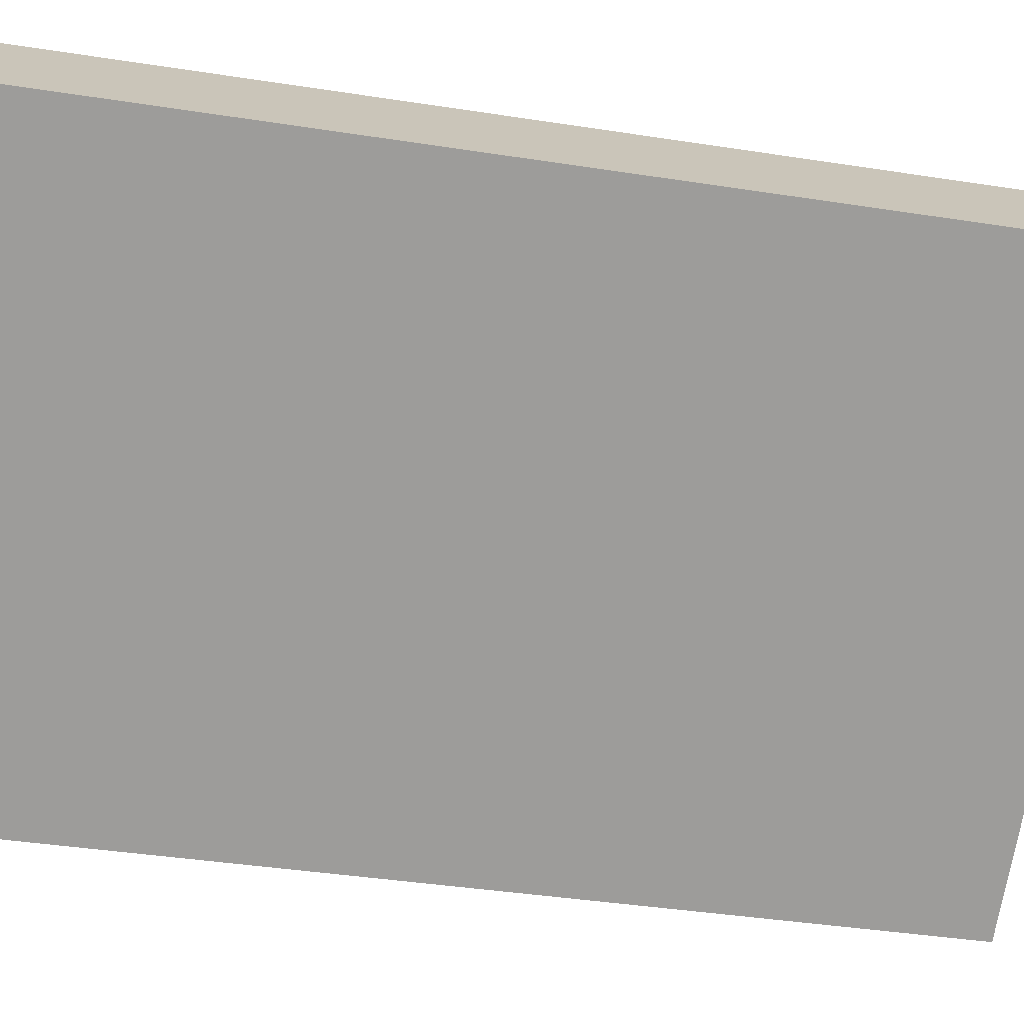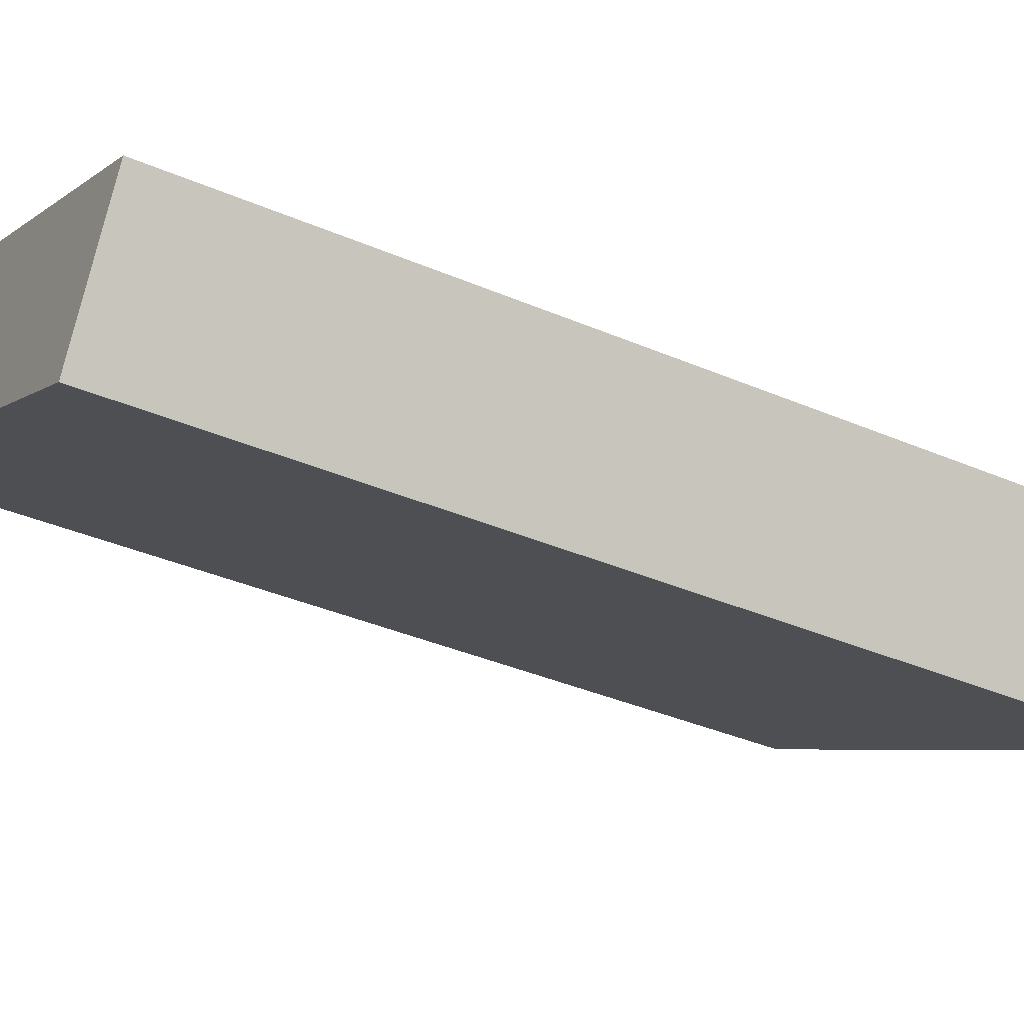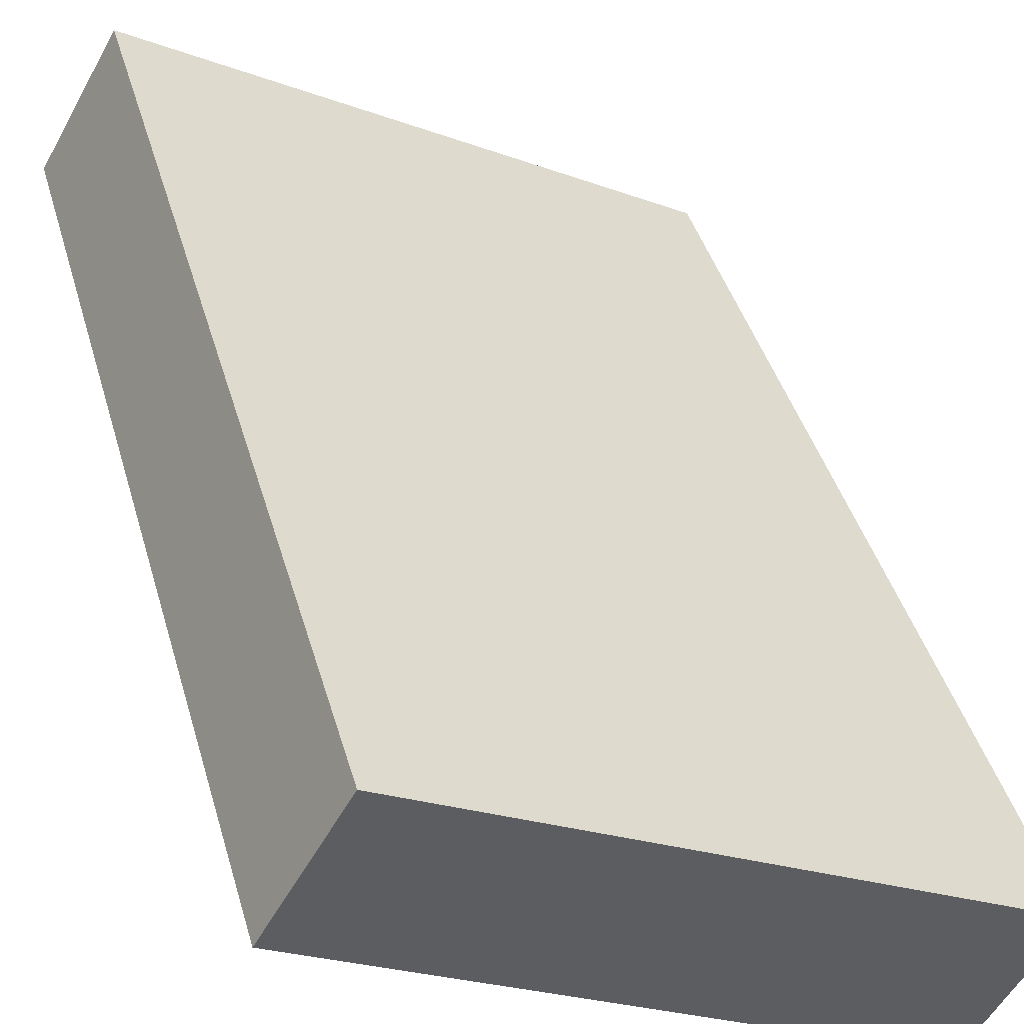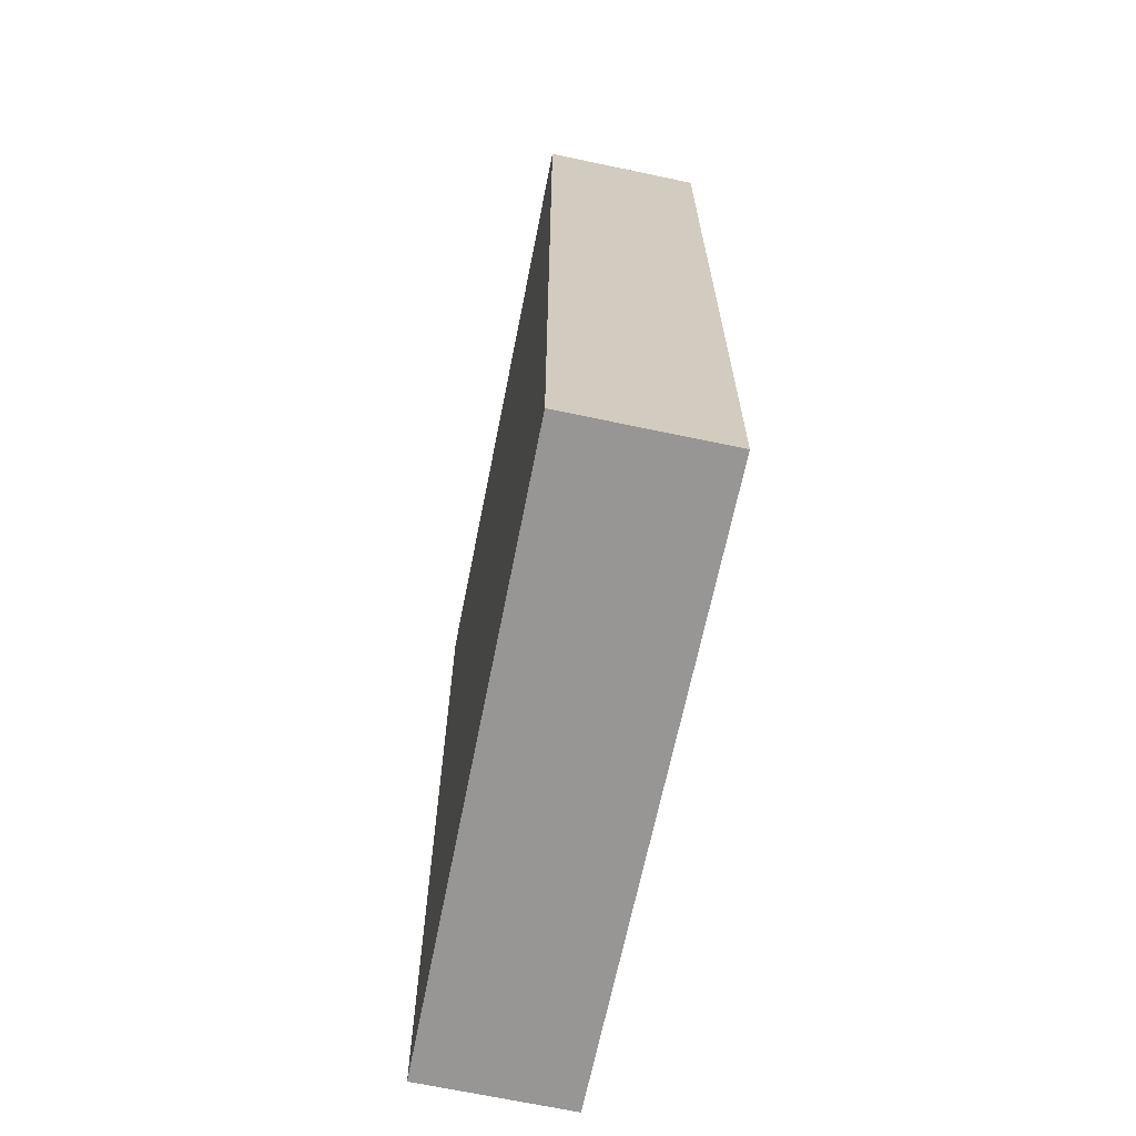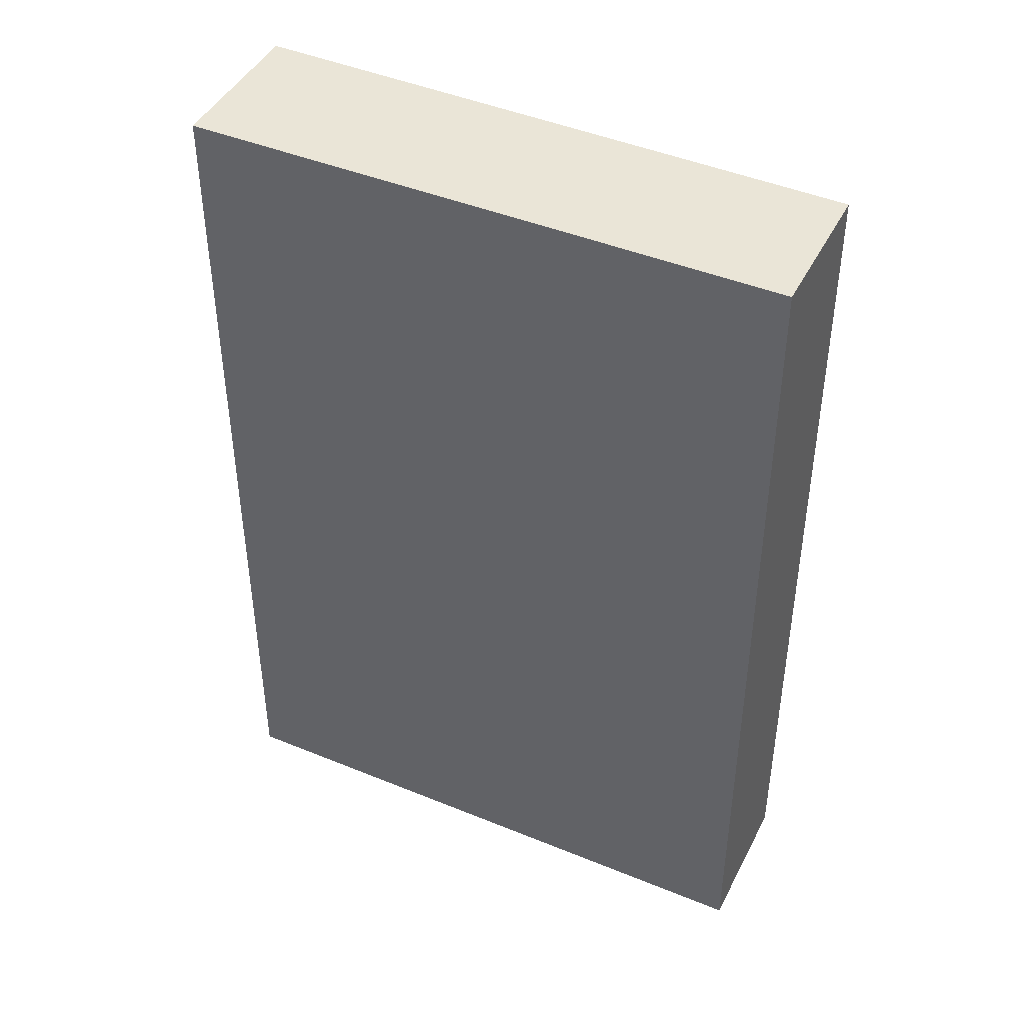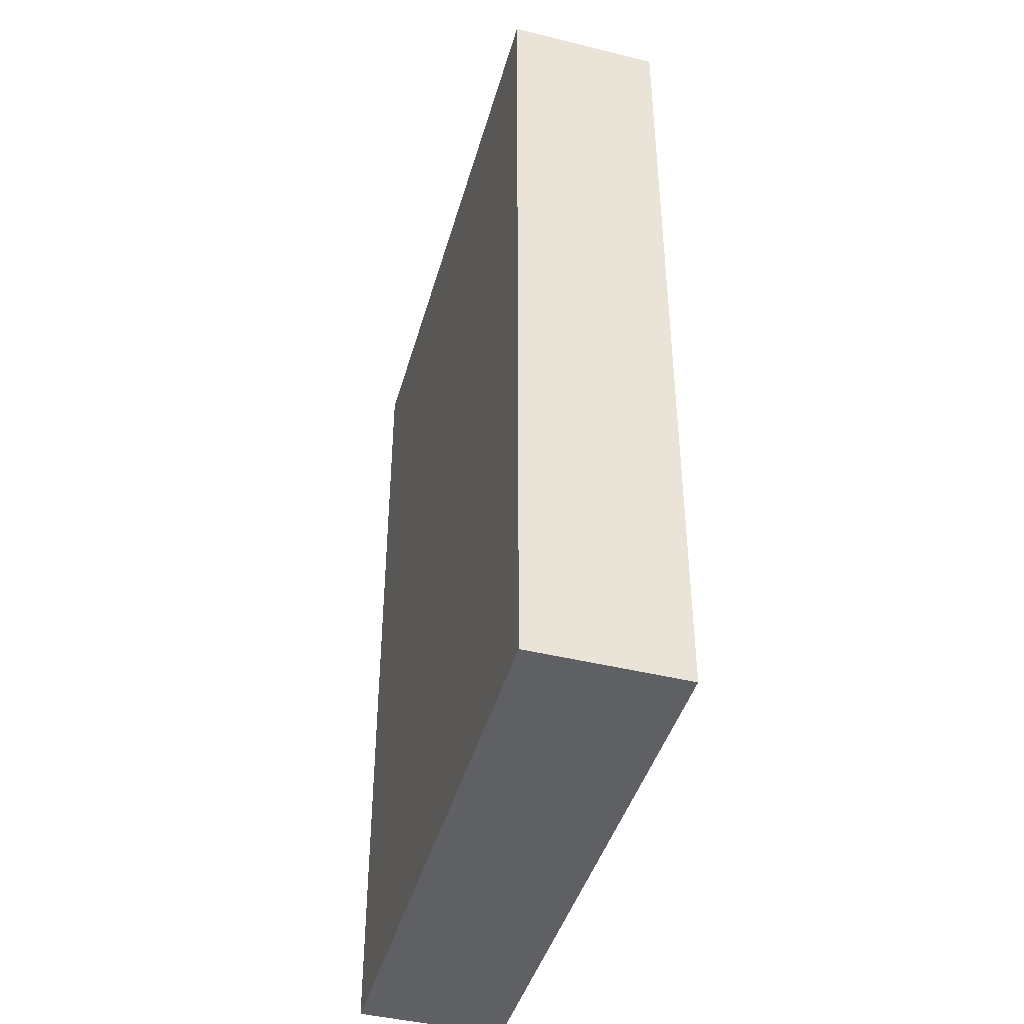
<metadata>
{"format":"obj","ext":"obj","renderer":"f3d","projection":"perspective","resolution":1024,"background":"white","views":[{"elev":-40.3,"azim":-100.8,"up":"+Z"},{"elev":-38.0,"azim":61.5,"up":"+Z"},{"elev":42.1,"azim":-15.6,"up":"+Z"},{"elev":-68.0,"azim":108.0,"up":"+Y"},{"elev":44.2,"azim":-124.4,"up":"+Y"},{"elev":-43.6,"azim":103.8,"up":"+Y"}]}
</metadata>
<code>
v  0.527 6.392 0.914
v  3.7 6.392 -2.132
v  0 6.392 3.914e-16
v  4.253 6.392 -1.172
v  0 0 0
v  0.527 -5.597e-17 0.914
v  4.253 7.176e-17 -1.172
v  3.7 1.305e-16 -2.132
g defaultobject
f 1 2 3
f 2 1 4
f 5 1 3
f 1 5 6
f 6 4 1
f 4 6 7
f 7 2 4
f 2 7 8
f 8 3 2
f 3 8 5
f 8 6 5
f 6 8 7

</code>
